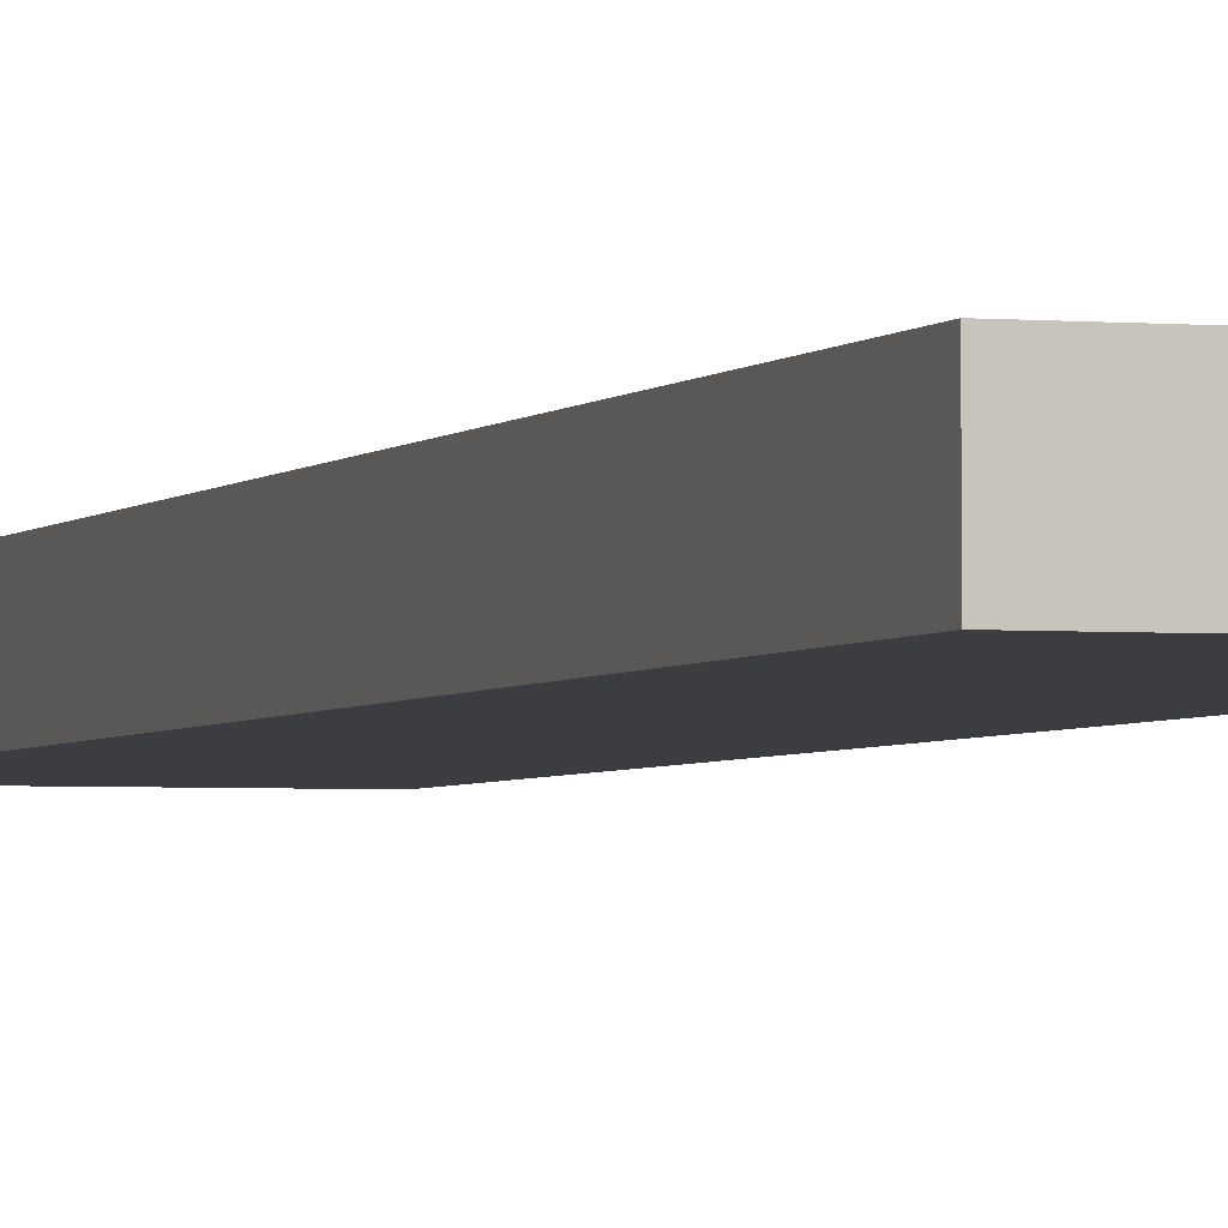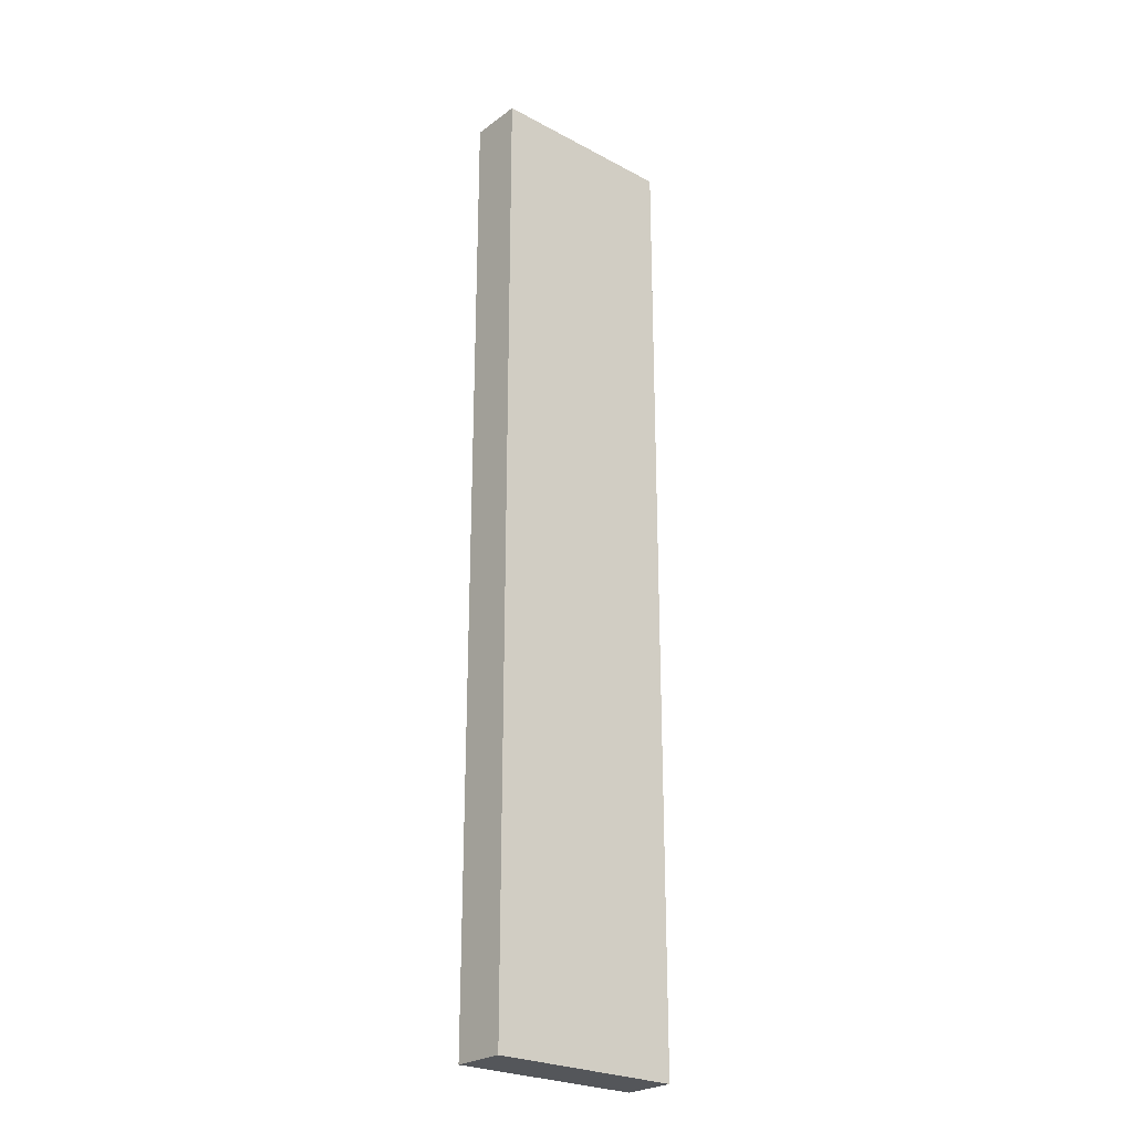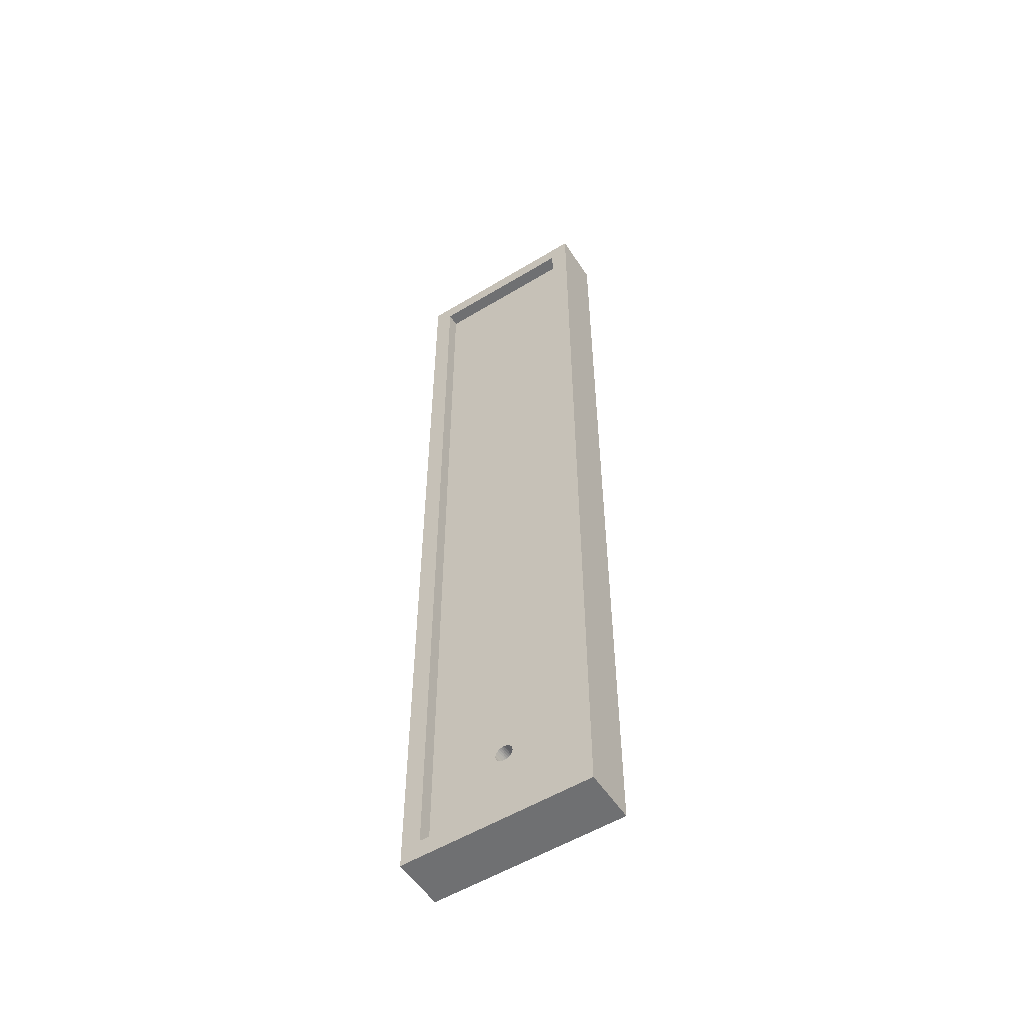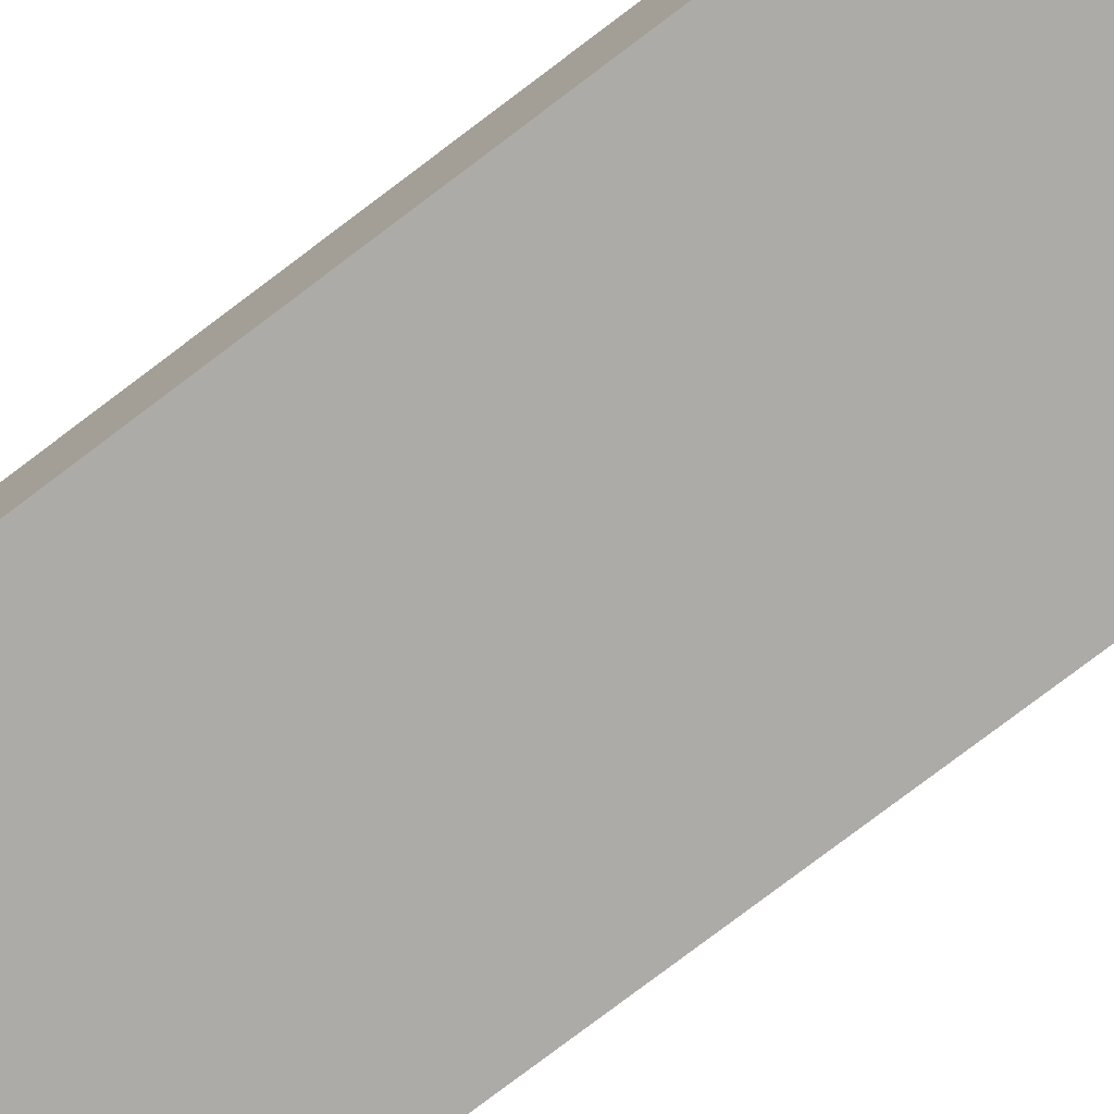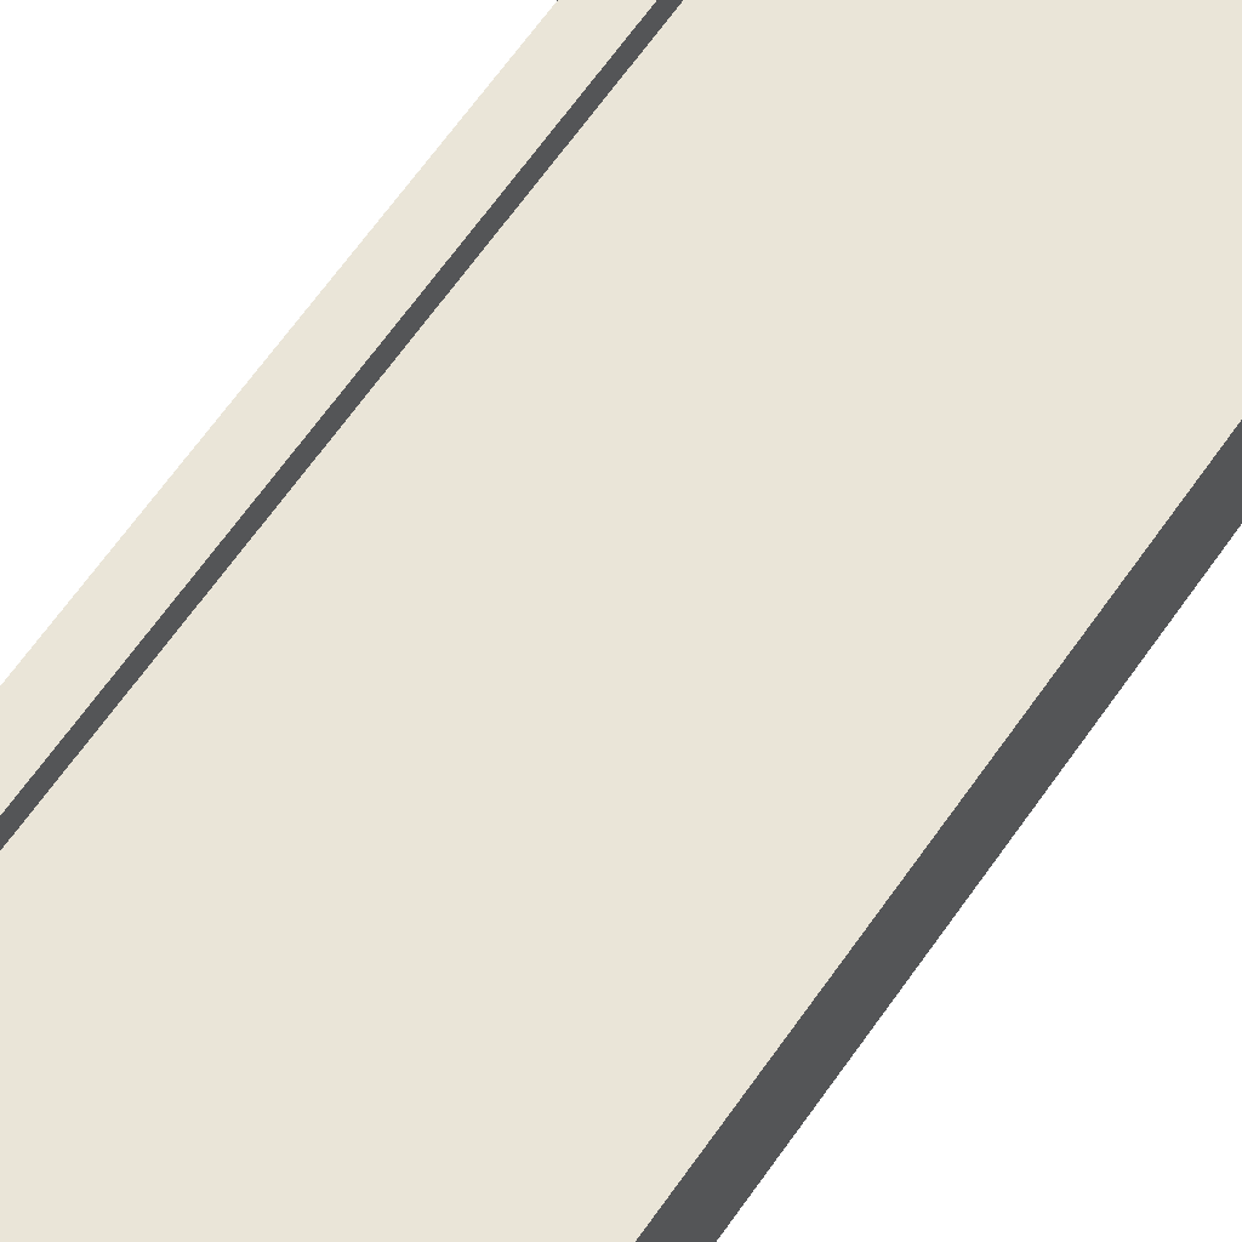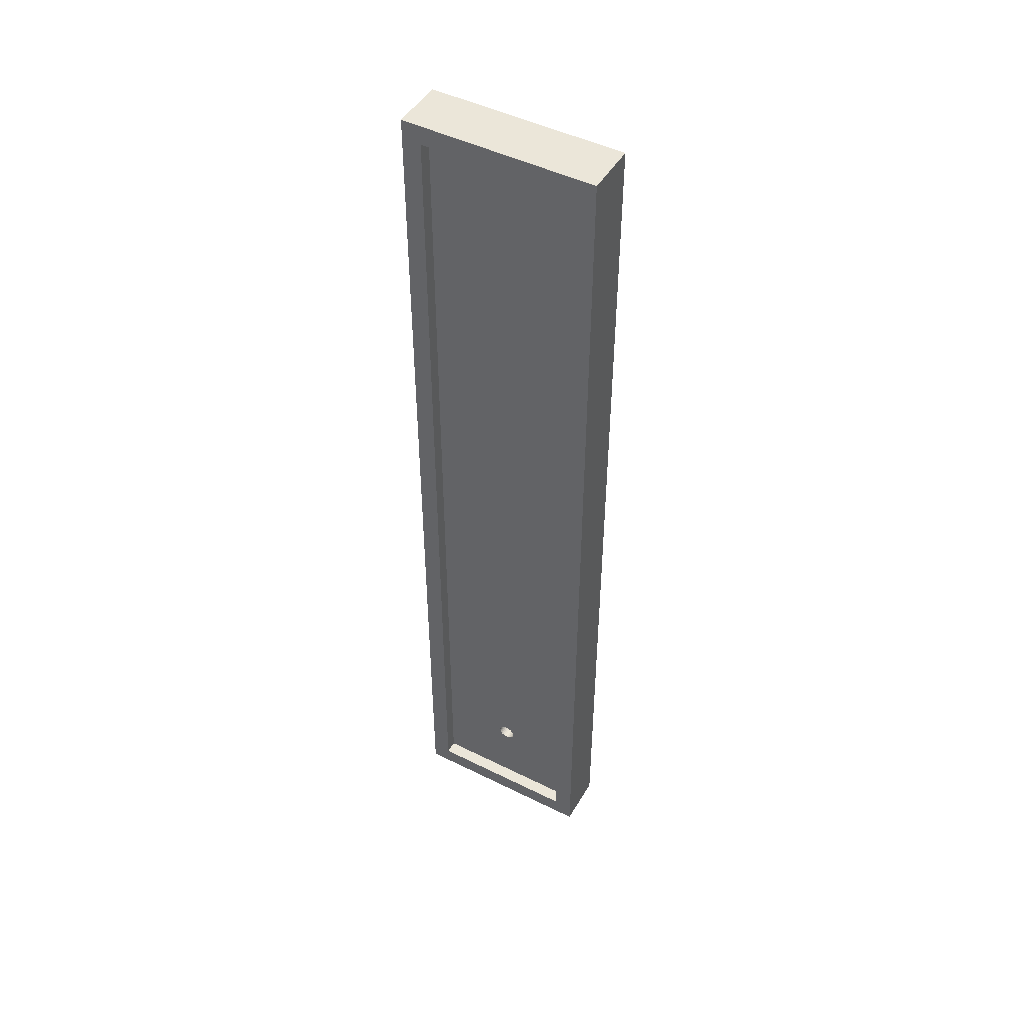
<metadata>
{"format":"obj","ext":"obj","renderer":"f3d","projection":"perspective","resolution":1024,"background":"white","views":[{"elev":-2.8,"azim":-18.2,"up":"+Y"},{"elev":-25.3,"azim":-40.6,"up":"+Z"},{"elev":-54.8,"azim":-147.3,"up":"+Z"},{"elev":-76.4,"azim":-52.7,"up":"+Y"},{"elev":58.7,"azim":-146.6,"up":"+Y"},{"elev":47.6,"azim":-150.7,"up":"+Z"}]}
</metadata>
<code>
o Cube_Cube.002
v -2 -0.5 0
v 0 -0.2 -17.81
v -1.6 0.3228 -0.405
v -2 0.6 0
v -2 -0.5 -20
v -0.03658 -0.2 -17.82
v -1.6 0.3228 -19.6
v -2 0.6 -20
v -0.07175 -0.2 -17.83
v 2 -0.5 0
v 1.6 0.3228 -0.405
v -0.1042 -0.2 -17.84
v 2 0.6 0
v -0.1326 -0.2 -17.87
v 2 -0.5 -20
v 1.6 0.3228 -19.6
v 2 0.6 -20
v -0.1559 -0.2 -17.9
v 1.6 0.6 -19.6
v -1.6 0.6 -19.6
v -0.1732 -0.2 -17.93
v -1.6 0.6 -0.405
v 1.6 0.6 -0.405
v -0.1839 -0.2 -17.96
v -0.1875 -0.2 -18
v -0.1839 -0.2 -18.04
v -0.1732 -0.2 -18.07
v -0.1559 -0.2 -18.1
v -0.1326 -0.2 -18.13
v -0.1042 -0.2 -18.16
v -0.07175 -0.2 -18.17
v -0.03658 -0.2 -18.18
v 0 -0.2 -18.19
v 0.03658 -0.2 -18.18
v 0.07175 -0.2 -18.17
v 0.1042 -0.2 -18.16
v 0.1326 -0.2 -18.13
v 0.1559 -0.2 -18.1
v 0.1732 -0.2 -18.07
v 0.1839 -0.2 -18.04
v 0.1875 -0.2 -18
v 0.1839 -0.2 -17.96
v 0.1732 -0.2 -17.93
v 0.1559 -0.2 -17.9
v 0.1326 -0.2 -17.87
v 0.1042 -0.2 -17.84
v 0.07175 -0.2 -17.83
v 0.03658 -0.2 -17.82
v -0.1875 0.3228 -18
v -0.1839 0.3228 -17.96
v -0.1839 0.3228 -18.04
v -0.1732 0.3228 -18.07
v -0.1559 0.3228 -18.1
v -0.1559 0.3228 -17.9
v -0.1732 0.3228 -17.93
v -0.1326 0.3228 -18.13
v -0.1326 0.3228 -17.87
v -0.1042 0.3228 -18.16
v -0.1042 0.3228 -17.84
v -0.07175 0.3228 -18.17
v -0.07175 0.3228 -17.83
v 0 0.3228 -17.81
v -0.03658 0.3228 -18.18
v -0.03658 0.3228 -17.82
v 0.03658 0.3228 -17.82
v 0 0.3228 -18.19
v 0.07175 0.3228 -17.83
v 0.03658 0.3228 -18.18
v 0.1042 0.3228 -17.84
v 0.07175 0.3228 -18.17
v 0.1326 0.3228 -17.87
v 0.1326 0.3228 -18.13
v 0.1042 0.3228 -18.16
v 0.1559 0.3228 -17.9
v 0.1559 0.3228 -18.1
v 0.1732 0.3228 -17.93
v 0.1875 0.3228 -18
v 0.1839 0.3228 -17.96
v 0.1839 0.3228 -18.04
v 0.1732 0.3228 -18.07
f 4 5 1
f 8 15 5
f 17 10 15
f 13 1 10
f 15 1 5
f 4 23 22
f 19 17 8
f 4 8 5
f 8 17 15
f 17 13 10
f 13 4 1
f 15 10 1
f 4 13 23
f 19 23 13
f 8 4 20
f 4 22 20
f 19 13 17
f 8 20 19
f 3 20 22
f 7 19 20
f 11 19 16
f 3 23 11
f 6 62 2
f 9 64 6
f 12 61 9
f 14 59 12
f 18 57 14
f 21 54 18
f 24 55 21
f 24 49 50
f 25 51 49
f 26 52 51
f 27 53 52
f 28 56 53
f 29 58 56
f 30 60 58
f 31 63 60
f 32 66 63
f 33 68 66
f 34 70 68
f 35 73 70
f 36 72 73
f 37 75 72
f 38 80 75
f 39 79 80
f 41 79 40
f 42 77 41
f 43 78 42
f 44 76 43
f 45 74 44
f 46 71 45
f 47 69 46
f 43 42 40
f 48 67 47
f 2 65 48
f 3 7 20
f 7 16 19
f 11 23 19
f 3 22 23
f 6 64 62
f 9 61 64
f 12 59 61
f 14 57 59
f 18 54 57
f 21 55 54
f 24 50 55
f 24 25 49
f 25 26 51
f 26 27 52
f 27 28 53
f 28 29 56
f 29 30 58
f 30 31 60
f 31 32 63
f 32 33 66
f 33 34 68
f 34 35 70
f 35 36 73
f 36 37 72
f 37 38 75
f 38 39 80
f 39 40 79
f 41 77 79
f 42 78 77
f 43 76 78
f 44 74 76
f 45 71 74
f 46 69 71
f 47 67 69
f 41 40 42
f 40 39 43
f 39 38 44
f 38 37 45
f 37 36 46
f 36 35 47
f 35 34 48
f 34 33 2
f 33 32 6
f 32 31 9
f 31 30 12
f 30 29 14
f 29 28 14
f 28 27 18
f 14 28 18
f 27 26 21
f 26 25 24
f 21 26 24
f 21 18 27
f 14 12 30
f 12 9 31
f 9 6 32
f 6 2 33
f 2 48 34
f 48 47 35
f 47 46 36
f 46 45 37
f 45 44 38
f 44 43 39
f 48 65 67
f 2 62 65
o Cube.001_Cube.004
v -1.6 0.3228 -0.405
v -1.6 0.3228 -19.6
v 1.6 0.3228 -0.405
v 1.6 0.3228 -19.6
v -0.1875 0.3228 -18
v -0.1839 0.3228 -17.96
v -0.1839 0.3228 -18.04
v -0.1732 0.3228 -18.07
v -0.1559 0.3228 -18.1
v -0.1559 0.3228 -17.9
v -0.1732 0.3228 -17.93
v -0.1326 0.3228 -18.13
v -0.1326 0.3228 -17.87
v -0.1042 0.3228 -18.16
v -0.1042 0.3228 -17.84
v -0.07175 0.3228 -18.17
v -0.07175 0.3228 -17.83
v 0 0.3228 -17.81
v -0.03658 0.3228 -18.18
v -0.03658 0.3228 -17.82
v 0.03658 0.3228 -17.82
v 0 0.3228 -18.19
v 0.07175 0.3228 -17.83
v 0.03658 0.3228 -18.18
v 0.1042 0.3228 -17.84
v 0.07175 0.3228 -18.17
v 0.1326 0.3228 -17.87
v 0.1326 0.3228 -18.13
v 0.1042 0.3228 -18.16
v 0.1559 0.3228 -17.9
v 0.1559 0.3228 -18.1
v 0.1732 0.3228 -17.93
v 0.1875 0.3228 -18
v 0.1839 0.3228 -17.96
v 0.1839 0.3228 -18.04
v 0.1732 0.3228 -18.07
f 83 101 98
f 102 104 84
f 86 85 82
f 82 81 86
f 81 83 98
f 86 81 91
f 83 84 114
f 84 113 114
f 91 81 90
f 90 81 93
f 83 114 112
f 83 112 110
f 93 81 95
f 95 81 97
f 83 110 107
f 83 107 105
f 97 81 100
f 100 81 98
f 83 105 103
f 83 103 101
f 115 113 84
f 82 85 87
f 82 87 88
f 116 115 84
f 111 116 84
f 82 88 89
f 82 89 92
f 108 111 84
f 109 108 84
f 84 82 102
f 82 92 94
f 82 94 96
f 106 109 84
f 104 106 84
f 82 96 99
f 82 99 102

</code>
